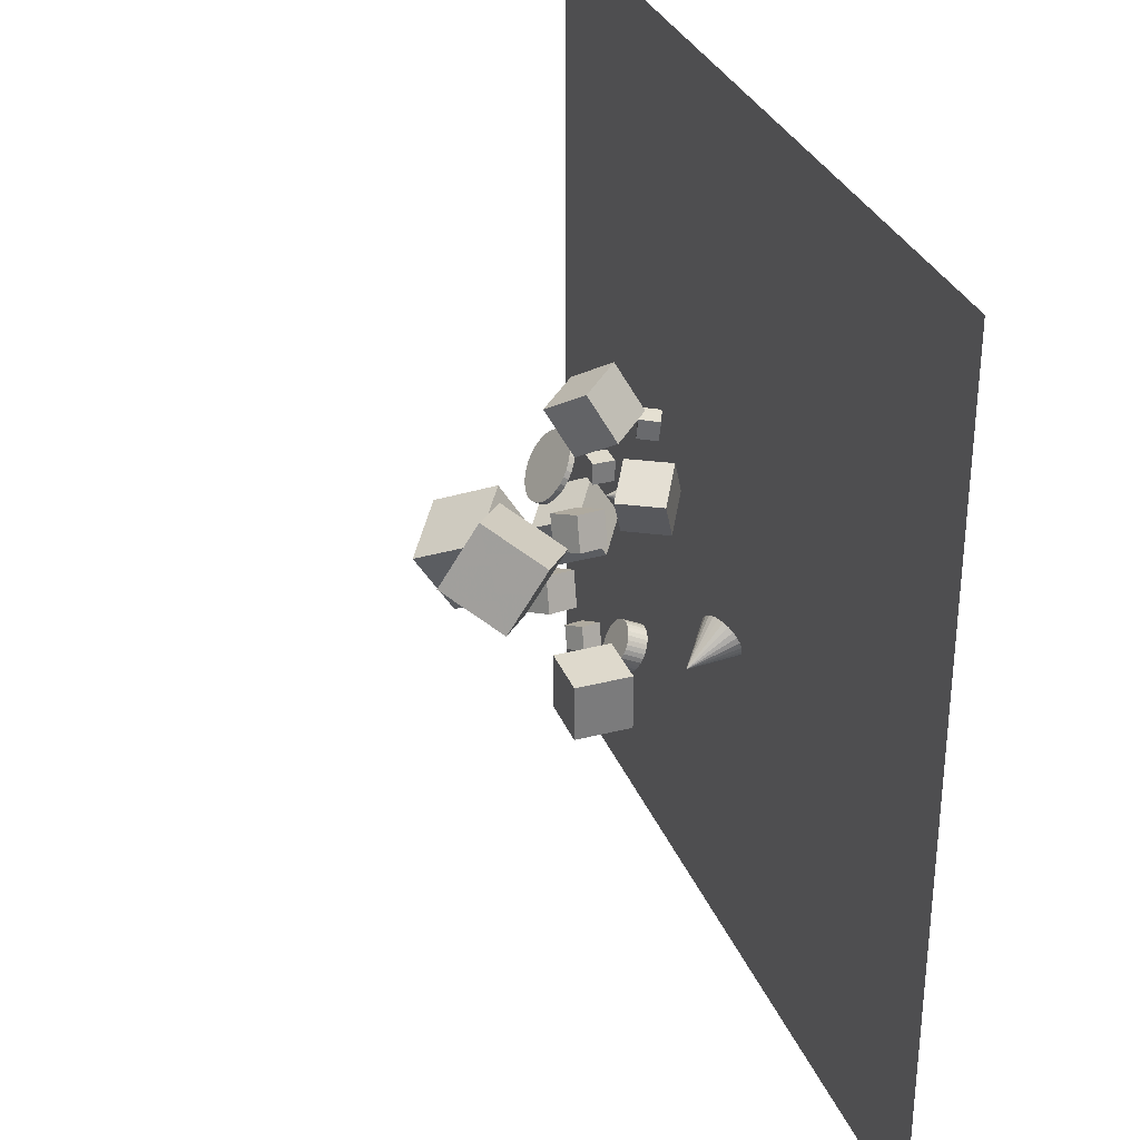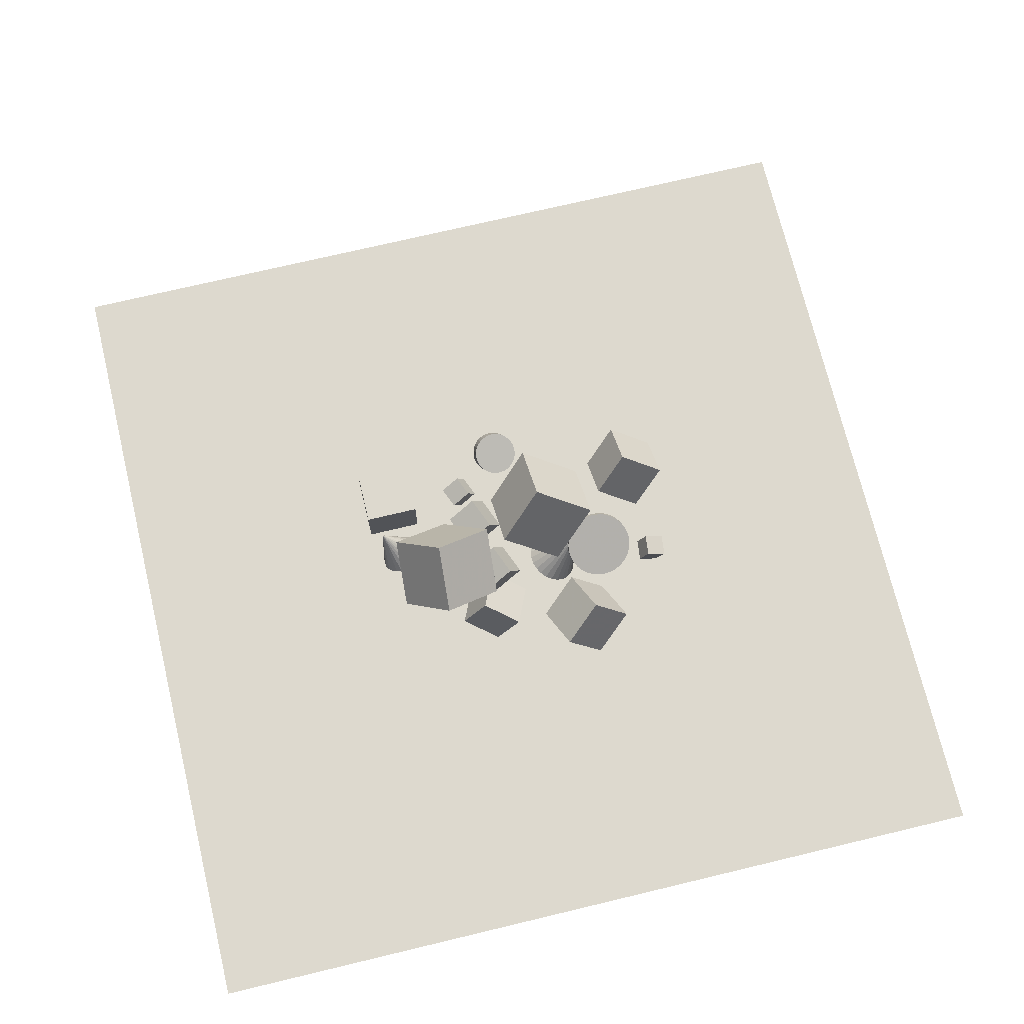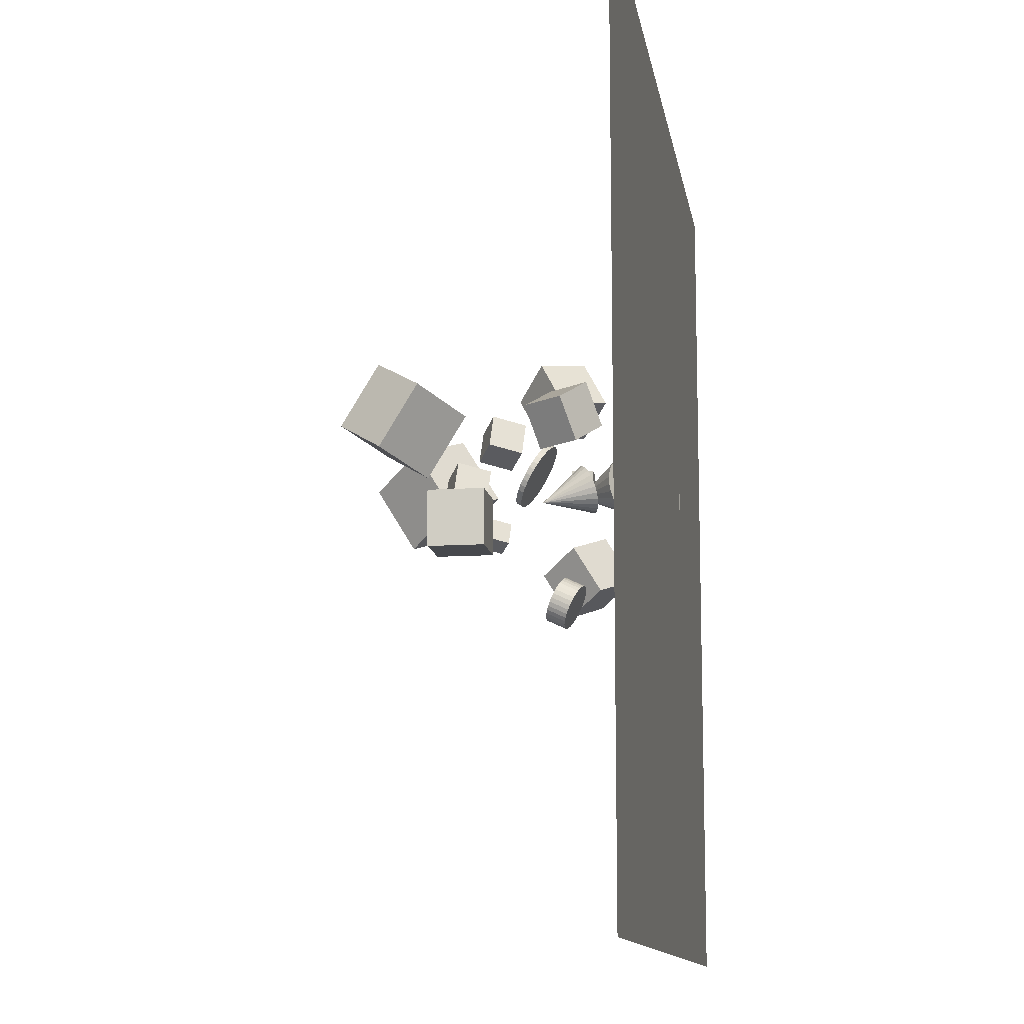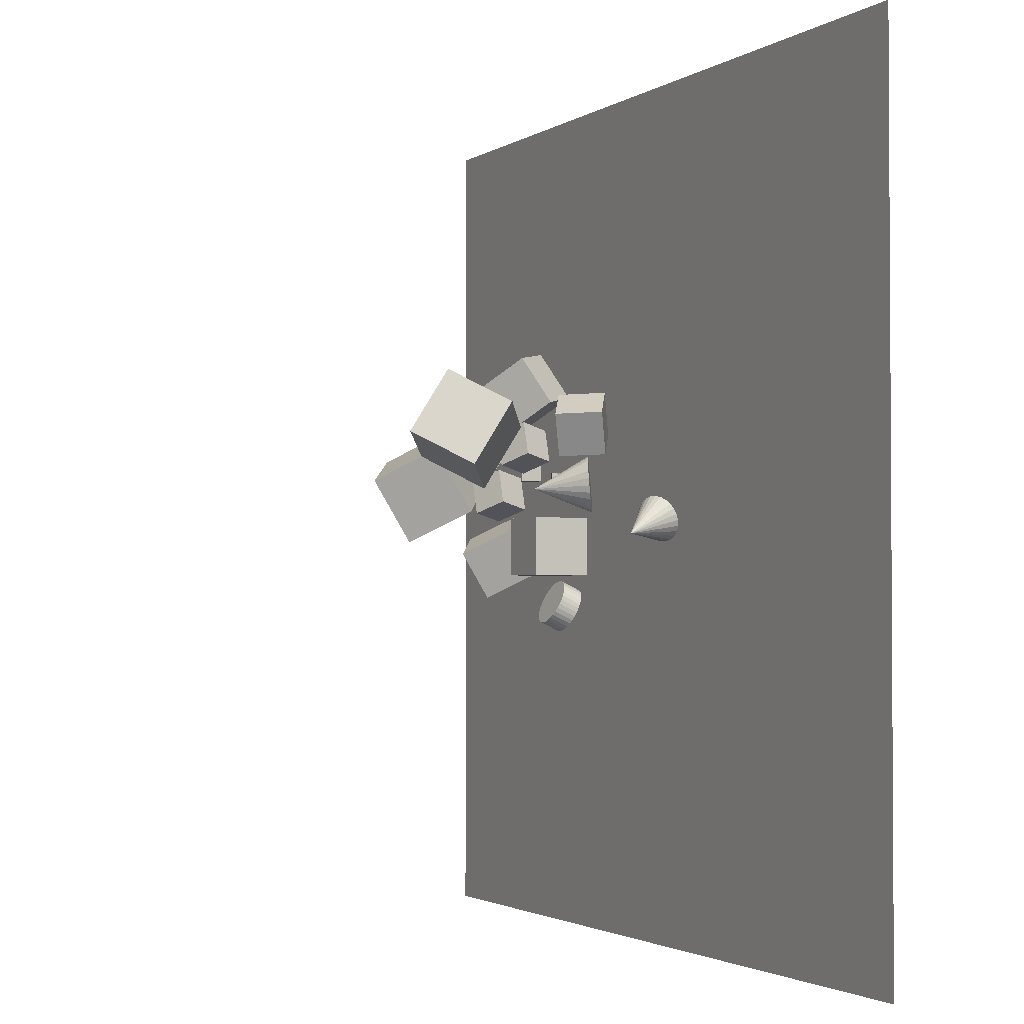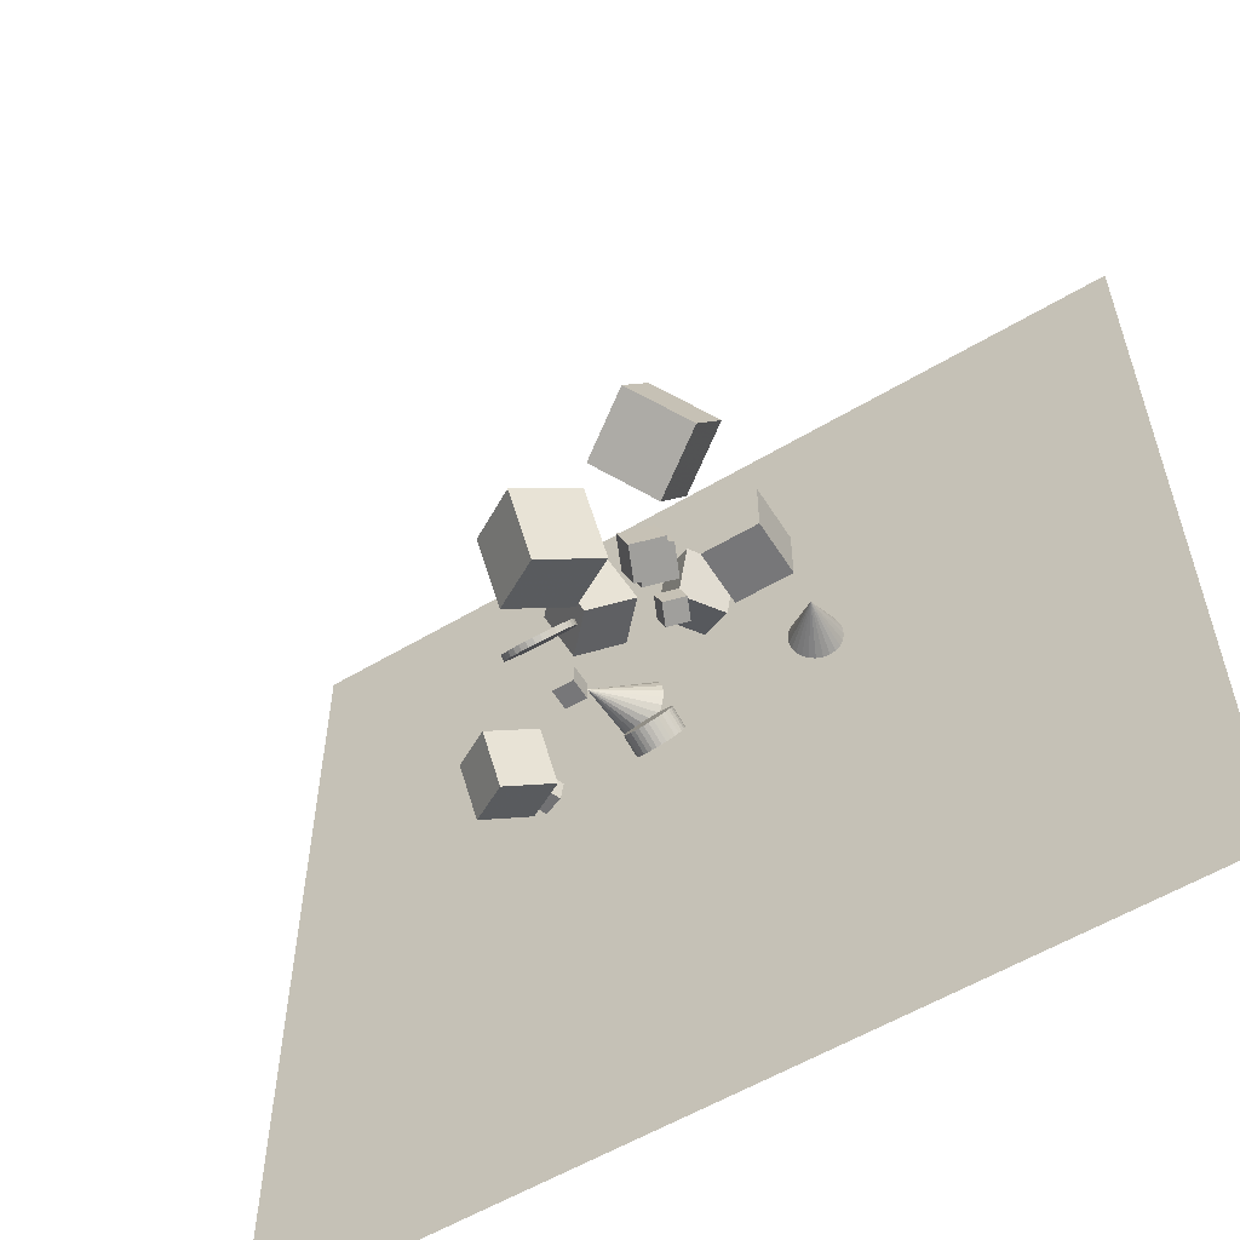
<metadata>
{"format":"obj","ext":"obj","renderer":"f3d","projection":"perspective","resolution":1024,"background":"white","views":[{"elev":32.1,"azim":70.2,"up":"+Y"},{"elev":71.7,"azim":166.5,"up":"+Z"},{"elev":-12.0,"azim":99.0,"up":"+Y"},{"elev":-2.1,"azim":63.9,"up":"+Y"},{"elev":-57.2,"azim":31.8,"up":"+Y"}]}
</metadata>
<code>
v -1.047 11.66 -0.4056
v -1.28 11.48 -0.5526
v -1.547 11.38 -0.7124
v -1.831 11.36 -0.8743
v -2.113 11.43 -1.027
v -2.373 11.58 -1.16
v -2.593 11.8 -1.265
v -3.023 12.42 1.437
v -2.759 12.07 -1.334
v -2.86 12.38 -1.363
v -2.888 12.71 -1.349
v -2.841 13.03 -1.294
v -2.723 13.32 -1.202
v -2.542 13.56 -1.077
v -2.31 13.74 -0.9305
v -2.043 13.84 -0.7707
v -1.758 13.86 -0.6088
v -1.477 13.79 -0.4561
v -1.217 13.64 -0.3227
v -0.9962 13.43 -0.218
v -0.8299 13.15 -0.1489
v -0.7295 12.84 -0.1201
v -0.7016 12.52 -0.1338
v -0.7482 12.2 -0.1888
v -0.8662 11.9 -0.2816
f 24 8 25
f 1 8 2
f 23 8 24
f 22 8 23
f 21 8 22
f 20 8 21
f 19 8 20
f 18 8 19
f 17 8 18
f 16 8 17
f 15 8 16
f 14 8 15
f 13 8 14
f 12 8 13
f 11 8 12
f 10 8 11
f 9 8 10
f 7 8 9
f 6 8 7
f 5 8 6
f 4 8 5
f 3 8 4
f 25 8 1
f 2 8 3
f 16 20 1
f 25 1 24
f 2 3 4
f 4 5 6
f 6 7 4
f 9 10 11
f 11 12 13
f 13 14 15
f 15 16 9
f 17 18 16
f 19 20 18
f 21 22 23
f 23 24 1
f 1 2 4
f 4 7 9
f 9 11 13
f 13 15 9
f 18 20 16
f 21 23 1
f 1 4 9
f 9 16 1
f 20 21 1
v 0.8565 12.87 3.903
v 1.422 13.18 5.21
v 0.3023 14.22 3.826
v 0.8682 14.53 5.133
v 2.08 13.34 3.263
v 2.646 13.65 4.571
v 1.526 14.69 3.186
v 2.092 14.99 4.493
f 29 28 26
f 33 32 28
f 31 30 32
f 27 26 30
f 28 32 30
f 31 33 29
f 27 29 26
f 29 33 28
f 33 31 32
f 31 27 30
f 26 28 30
f 27 31 29
v 1.384 10.78 5.324
v 1.949 11.09 6.631
v 0.8295 12.13 5.246
v 1.395 12.44 6.554
v 2.607 11.25 4.684
v 3.173 11.56 5.992
v 2.053 12.6 4.607
v 2.619 12.9 5.914
f 37 36 34
f 41 40 36
f 39 38 40
f 39 35 34
f 34 36 40
f 41 37 35
f 35 37 34
f 37 41 36
f 41 39 40
f 38 39 34
f 38 34 40
f 39 41 35
v 1.881 16.01 7.457
v 1.736 13.43 9.077
v 4.334 16.88 9.055
v 4.19 14.29 10.67
v 3.691 14.64 5.422
v 3.547 12.05 7.042
v 6.145 15.5 7.019
v 6 12.92 8.639
f 43 45 44
f 49 48 44
f 47 46 48
f 43 42 46
f 44 48 46
f 47 49 45
f 42 43 44
f 45 49 44
f 49 47 48
f 47 43 46
f 42 44 46
f 43 47 45
v -3.248 10.86 6.878
v -0.839 9.913 8.498
v -3.302 13.46 8.475
v -0.8935 12.51 10.1
v -1.374 12.15 4.843
v 1.035 11.2 6.463
v -1.428 14.75 6.44
v 0.9806 13.8 8.06
f 51 53 52
f 57 56 52
f 55 54 56
f 51 50 54
f 50 52 56
f 55 57 53
f 50 51 52
f 53 57 52
f 57 55 56
f 55 51 54
f 54 50 56
f 51 55 53
v -4.309 12.79 0.9092
v -4.309 12.79 1.854
v -4.309 13.74 0.9092
v -4.309 13.74 1.854
v -3.364 12.79 0.9092
v -3.364 12.79 1.854
v -3.364 13.74 0.9092
v -3.364 13.74 1.854
f 61 60 58
f 65 64 60
f 63 62 64
f 59 58 62
f 60 64 62
f 65 61 59
f 59 61 58
f 61 65 60
f 65 63 64
f 63 59 62
f 58 60 62
f 63 65 59
v -0.4545 7.779 0.8706
v -0.5097 8.163 1.665
v -0.2723 7.848 0.8499
v -0.3275 8.232 1.645
v -0.07963 7.884 0.8458
v -0.1349 8.268 1.641
v 0.116 7.886 0.8585
v 0.06074 8.27 1.653
v 0.3071 7.853 0.8876
v 0.2518 8.237 1.682
v 0.4863 7.787 0.9319
v 0.431 8.171 1.727
v 0.6467 7.691 0.9898
v 0.5915 8.074 1.784
v 0.7822 7.567 1.059
v 0.727 7.951 1.854
v 0.8876 7.421 1.137
v 0.8323 7.805 1.931
v 0.9588 7.259 1.22
v 0.9035 7.642 2.015
v 0.993 7.086 1.306
v 0.9378 7.469 2.101
v 0.989 6.909 1.391
v 0.9338 7.293 2.186
v 0.947 6.735 1.472
v 0.8917 7.119 2.266
v 0.8685 6.572 1.545
v 0.8132 6.955 2.34
v 0.7565 6.424 1.609
v 0.7012 6.807 2.404
v 0.6153 6.298 1.66
v 0.5601 6.681 2.455
v 0.4505 6.198 1.696
v 0.3952 6.582 2.491
v 0.2682 6.129 1.717
v 0.213 6.513 2.512
v 0.07562 6.093 1.721
v 0.02038 6.476 2.516
v -0.12 6.091 1.709
v -0.1752 6.475 2.503
v -0.3111 6.124 1.679
v -0.3663 6.507 2.474
v -0.4903 6.19 1.635
v -0.5455 6.573 2.43
v -0.6507 6.286 1.577
v -0.7059 6.67 2.372
v -0.7862 6.41 1.508
v -0.8415 6.794 2.303
v -0.8916 6.556 1.43
v -0.9468 6.94 2.225
v -0.9628 6.719 1.347
v -1.018 7.102 2.142
v -0.997 6.891 1.261
v -1.052 7.275 2.056
v -0.9931 7.068 1.176
v -1.048 7.452 1.971
v -0.951 7.242 1.095
v -1.006 7.625 1.89
v -0.8725 7.405 1.022
v -0.9277 7.789 1.817
v -0.7605 7.553 0.9582
v -0.8157 7.937 1.753
v -0.6194 7.679 0.9072
v -0.6746 8.063 1.702
f 67 69 68
f 69 71 70
f 71 73 72
f 72 73 75
f 75 77 76
f 77 79 78
f 78 79 81
f 81 83 82
f 83 85 84
f 85 87 86
f 86 87 89
f 88 89 91
f 90 91 93
f 93 95 94
f 94 95 97
f 97 99 98
f 98 99 101
f 100 101 103
f 102 103 105
f 105 107 106
f 106 107 109
f 109 111 110
f 110 111 113
f 113 115 114
f 115 117 116
f 116 117 119
f 119 121 120
f 120 121 123
f 123 125 124
f 125 127 126
f 99 75 107
f 129 67 66
f 126 127 129
f 96 112 128
f 66 67 68
f 68 69 70
f 70 71 72
f 74 72 75
f 74 75 76
f 76 77 78
f 80 78 81
f 80 81 82
f 82 83 84
f 84 85 86
f 88 86 89
f 90 88 91
f 92 90 93
f 92 93 94
f 96 94 97
f 96 97 98
f 100 98 101
f 102 100 103
f 104 102 105
f 104 105 106
f 108 106 109
f 108 109 110
f 112 110 113
f 112 113 114
f 114 115 116
f 118 116 119
f 118 119 120
f 122 120 123
f 122 123 124
f 124 125 126
f 71 69 67
f 67 129 127
f 127 125 119
f 123 121 119
f 119 117 115
f 115 113 119
f 111 109 107
f 107 105 103
f 103 101 99
f 99 97 95
f 95 93 87
f 91 89 87
f 87 85 83
f 83 81 87
f 79 77 75
f 75 73 71
f 71 67 75
f 125 123 119
f 119 113 111
f 111 107 119
f 103 99 107
f 93 91 87
f 87 81 79
f 79 75 87
f 67 127 75
f 119 107 75
f 99 95 87
f 87 75 99
f 127 119 75
f 128 129 66
f 128 126 129
f 128 66 68
f 68 70 128
f 72 74 76
f 76 78 72
f 80 82 84
f 84 86 80
f 88 90 92
f 92 94 96
f 96 98 104
f 100 102 104
f 104 106 108
f 108 110 112
f 112 114 120
f 116 118 120
f 120 122 128
f 124 126 128
f 128 70 80
f 72 78 80
f 80 86 88
f 88 92 96
f 98 100 104
f 104 108 96
f 114 116 120
f 122 124 128
f 70 72 80
f 80 88 96
f 96 108 112
f 112 120 128
f 128 80 96
v -7.908 8.282 1.069
v -6.074 7.563 2.303
v -7.95 10.26 2.286
v -6.115 9.544 3.52
v -6.481 9.264 -0.4815
v -4.646 8.545 0.7524
v -6.522 11.25 0.7352
v -4.687 10.53 1.969
f 133 132 130
f 133 137 136
f 135 134 136
f 135 131 130
f 132 136 134
f 135 137 133
f 131 133 130
f 132 133 136
f 137 135 136
f 134 135 130
f 130 132 134
f 131 135 133
v -3.701 15.27 1.35
v -2.154 14.93 3.051
v -4.413 17.22 2.391
v -2.866 16.88 4.093
v -2.118 16.48 0.155
v -0.5708 16.14 1.856
v -2.83 18.44 1.197
v -1.283 18.09 2.898
f 139 141 140
f 145 144 140
f 145 143 142
f 139 138 142
f 140 144 142
f 145 141 139
f 138 139 140
f 141 145 140
f 144 145 142
f 143 139 142
f 138 140 142
f 143 145 139
v 1.943 9.029 4.14
v 2.309 9.229 4.988
v 1.583 9.902 4.09
v 1.95 10.1 4.938
v 2.736 9.332 3.725
v 3.103 9.532 4.573
v 2.377 10.2 3.675
v 2.744 10.4 4.523
f 147 149 148
f 153 152 148
f 153 151 150
f 147 146 150
f 148 152 150
f 151 153 149
f 146 147 148
f 149 153 148
f 152 153 150
f 151 147 150
f 146 148 150
f 147 151 149
v 5.925 11.79 0.2626
v 6.152 11.74 0.1455
v 6.35 11.62 0.01803
v 6.505 11.46 -0.111
v 6.606 11.25 -0.2328
v 6.647 11.01 -0.339
v 6.624 10.77 -0.4226
v 6.463 10.19 1.732
v 6.54 10.53 -0.4777
v 6.4 10.31 -0.5006
v 6.214 10.13 -0.4897
v 5.994 9.992 -0.4458
v 5.755 9.917 -0.3719
v 5.514 9.905 -0.273
v 5.286 9.958 -0.1558
v 5.088 10.07 -0.02839
v 4.934 10.24 0.1006
v 4.832 10.44 0.2224
v 4.791 10.68 0.3287
v 4.814 10.93 0.4122
v 4.898 11.17 0.4673
v 5.038 11.39 0.4902
v 5.224 11.57 0.4793
v 5.444 11.7 0.4354
v 5.683 11.78 0.3615
f 177 161 178
f 154 161 155
f 176 161 177
f 175 161 176
f 174 161 175
f 173 161 174
f 172 161 173
f 171 161 172
f 170 161 171
f 169 161 170
f 168 161 169
f 167 161 168
f 166 161 167
f 165 161 166
f 164 161 165
f 163 161 164
f 162 161 163
f 160 161 162
f 159 161 160
f 158 161 159
f 157 161 158
f 156 161 157
f 178 161 154
f 155 161 156
f 162 170 157
f 178 154 155
f 155 156 178
f 157 158 162
f 159 160 162
f 162 163 164
f 164 165 170
f 166 167 168
f 168 169 166
f 170 171 174
f 172 173 174
f 174 175 176
f 176 177 174
f 178 156 157
f 158 159 162
f 162 164 170
f 166 169 170
f 171 172 174
f 174 177 170
f 178 157 177
f 165 166 170
f 170 177 157
v -3.823 14.95 2.611
v -3.823 15.08 2.831
v -3.525 14.92 2.626
v -3.525 15.05 2.846
v -3.238 14.85 2.671
v -3.238 14.98 2.89
v -2.973 14.73 2.743
v -2.973 14.86 2.963
v -2.742 14.56 2.84
v -2.742 14.69 3.06
v -2.552 14.36 2.959
v -2.552 14.49 3.179
v -2.41 14.14 3.094
v -2.41 14.27 3.314
v -2.323 13.89 3.241
v -2.323 14.02 3.461
v -2.294 13.63 3.394
v -2.294 13.76 3.614
v -2.323 13.38 3.547
v -2.323 13.51 3.767
v -2.41 13.13 3.694
v -2.41 13.26 3.913
v -2.552 12.9 3.829
v -2.552 13.03 4.049
v -2.742 12.7 3.948
v -2.742 12.84 4.167
v -2.973 12.54 4.045
v -2.973 12.67 4.265
v -3.238 12.42 4.117
v -3.238 12.55 4.337
v -3.525 12.35 4.162
v -3.525 12.48 4.382
v -3.823 12.32 4.177
v -3.823 12.45 4.397
v -4.121 12.35 4.162
v -4.121 12.48 4.382
v -4.408 12.42 4.117
v -4.408 12.55 4.337
v -4.672 12.54 4.045
v -4.672 12.67 4.265
v -4.904 12.7 3.948
v -4.904 12.84 4.167
v -5.094 12.9 3.829
v -5.094 13.03 4.049
v -5.235 13.13 3.694
v -5.235 13.26 3.913
v -5.322 13.38 3.547
v -5.322 13.51 3.767
v -5.352 13.63 3.394
v -5.352 13.76 3.614
v -5.322 13.89 3.241
v -5.322 14.02 3.461
v -5.235 14.14 3.094
v -5.235 14.27 3.314
v -5.094 14.36 2.959
v -5.094 14.49 3.179
v -4.904 14.56 2.84
v -4.904 14.69 3.06
v -4.672 14.73 2.743
v -4.672 14.86 2.963
v -4.408 14.85 2.671
v -4.408 14.98 2.89
v -4.121 14.92 2.626
v -4.121 15.05 2.846
f 180 182 181
f 181 182 184
f 184 186 185
f 186 188 187
f 188 190 189
f 190 192 191
f 192 194 193
f 193 194 196
f 196 198 197
f 197 198 200
f 200 202 201
f 202 204 203
f 204 206 205
f 206 208 207
f 207 208 210
f 210 212 211
f 212 214 213
f 214 216 215
f 216 218 217
f 218 220 219
f 220 222 221
f 221 222 224
f 224 226 225
f 226 228 227
f 228 230 229
f 230 232 231
f 231 232 234
f 233 234 236
f 236 238 237
f 238 240 239
f 212 186 184
f 241 242 180
f 239 240 242
f 223 235 181
f 179 180 181
f 183 181 184
f 183 184 185
f 185 186 187
f 187 188 189
f 189 190 191
f 191 192 193
f 195 193 196
f 195 196 197
f 199 197 200
f 199 200 201
f 201 202 203
f 203 204 205
f 205 206 207
f 209 207 210
f 209 210 211
f 211 212 213
f 213 214 215
f 215 216 217
f 217 218 219
f 219 220 221
f 223 221 224
f 223 224 225
f 225 226 227
f 227 228 229
f 229 230 231
f 233 231 234
f 235 233 236
f 235 236 237
f 237 238 239
f 184 182 180
f 180 242 240
f 240 238 236
f 236 234 230
f 232 230 234
f 228 226 224
f 224 222 220
f 220 218 214
f 216 214 218
f 212 210 192
f 208 206 204
f 204 202 200
f 200 198 192
f 196 194 192
f 192 190 212
f 188 186 212
f 184 180 214
f 240 236 180
f 230 228 224
f 224 220 214
f 214 212 184
f 208 204 200
f 198 196 192
f 190 188 212
f 180 236 224
f 230 224 236
f 210 208 200
f 200 192 210
f 180 224 214
f 179 241 180
f 241 239 242
f 241 179 181
f 181 183 185
f 185 187 189
f 189 191 193
f 193 195 197
f 197 199 193
f 201 203 205
f 205 207 201
f 209 211 213
f 213 215 209
f 217 219 215
f 221 223 219
f 225 227 229
f 229 231 233
f 233 235 229
f 237 239 235
f 241 181 239
f 185 189 181
f 193 199 201
f 201 207 209
f 209 215 219
f 219 223 209
f 225 229 235
f 235 239 181
f 181 189 193
f 193 201 181
f 209 223 181
f 225 235 223
f 181 201 209
v -7.353 12.43 -2.572
v -7.725 12.52 -1.708
v -7.251 13.37 -2.625
v -7.622 13.45 -1.761
v -6.491 12.35 -2.194
v -6.862 12.44 -1.33
v -6.388 13.29 -2.247
v -6.759 13.38 -1.382
f 246 245 243
f 246 250 249
f 248 247 249
f 244 243 247
f 245 249 247
f 248 250 246
f 244 246 243
f 245 246 249
f 250 248 249
f 248 244 247
f 243 245 247
f 244 248 246
v 4.697 8.449 4.059
v 4.697 8.449 6.384
v 4.697 10.77 4.059
v 4.697 10.77 6.384
v 7.022 8.449 4.059
v 7.022 8.449 6.384
v 7.022 10.77 4.059
v 7.022 10.77 6.384
f 254 253 251
f 258 257 253
f 256 255 257
f 252 251 255
f 253 257 255
f 258 254 252
f 252 254 251
f 254 258 253
f 258 256 257
f 256 252 255
f 251 253 255
f 256 258 252
v 1.184 14.64 -0.06165
v 0.08995 14.57 1.611
v 1.949 16.4 0.5143
v 0.854 16.33 2.187
v 2.674 13.69 0.8719
v 1.579 13.62 2.544
v 3.438 15.44 1.448
v 2.343 15.37 3.12
f 260 262 261
f 266 265 261
f 264 263 265
f 260 259 263
f 261 265 263
f 266 262 260
f 259 260 261
f 262 266 261
f 266 264 265
f 264 260 263
f 259 261 263
f 264 266 260
v -18.87 -7.621 -2.577
v 18.87 -7.621 -2.577
v -18.87 30.12 -2.577
v 18.87 30.12 -2.577
f 268 270 269
f 267 268 269

</code>
